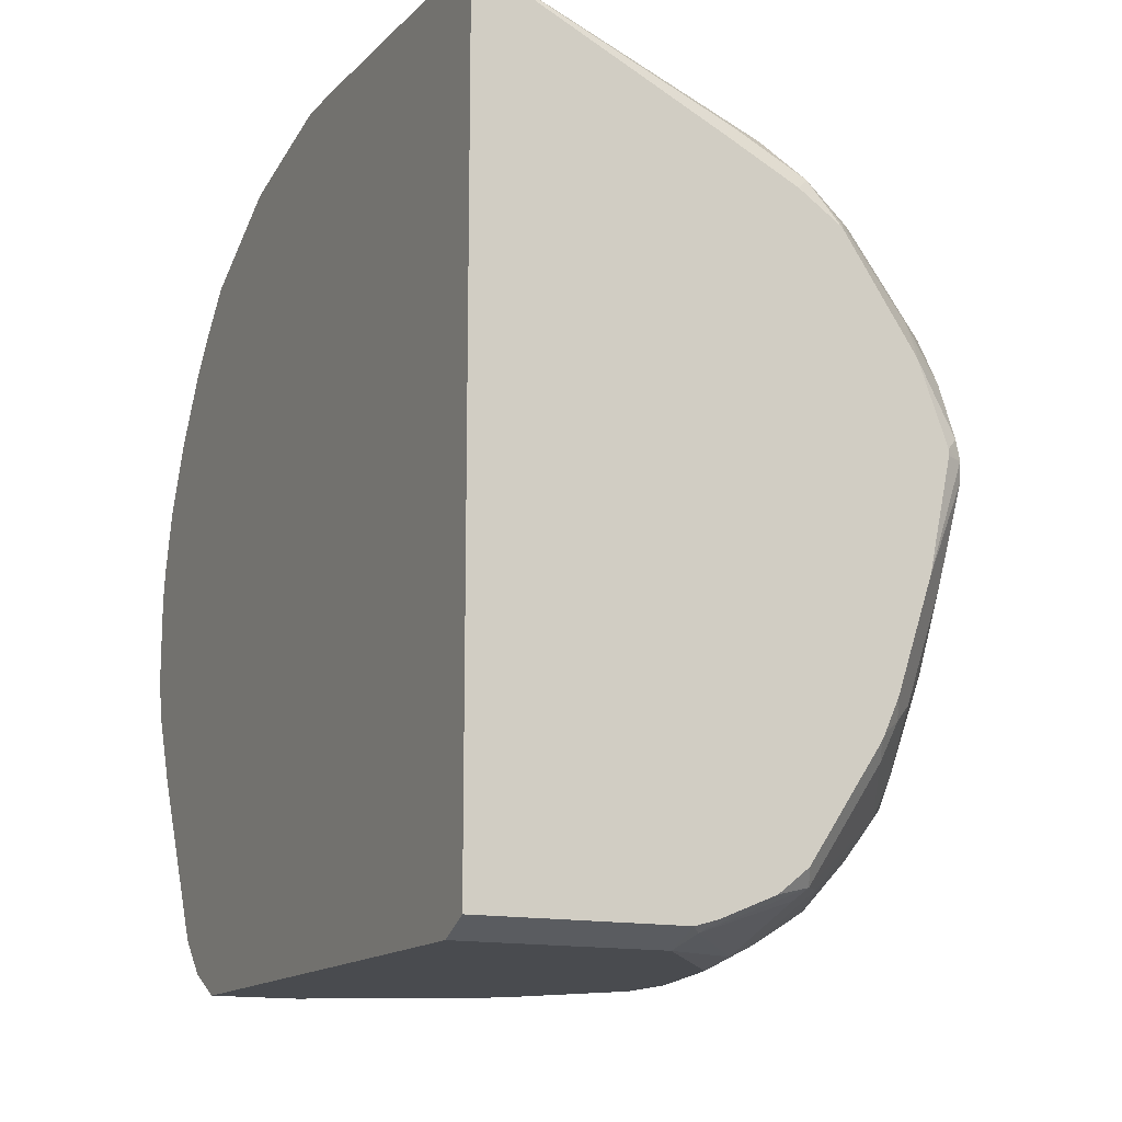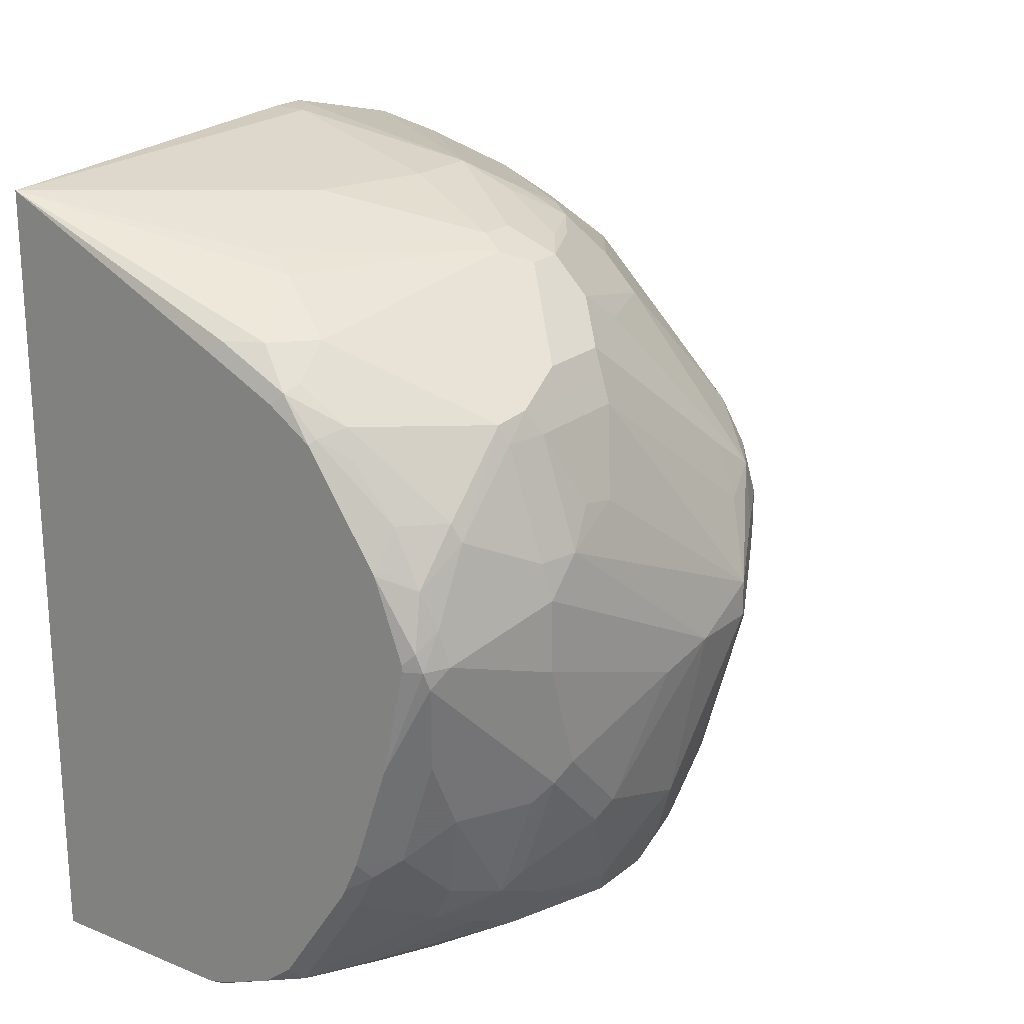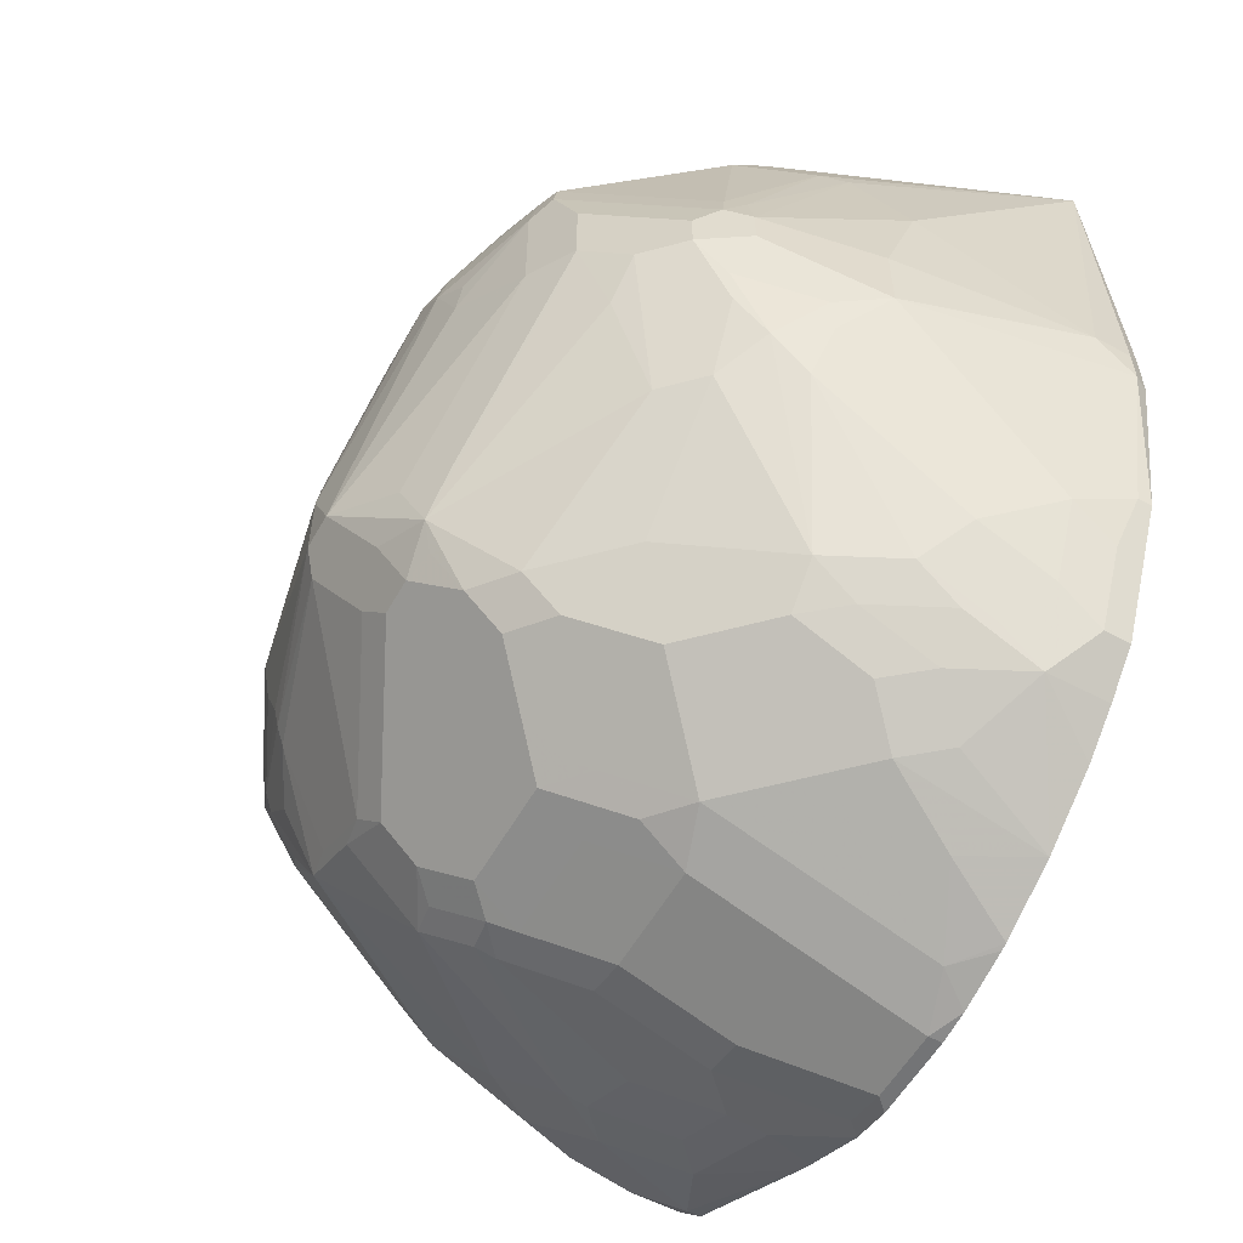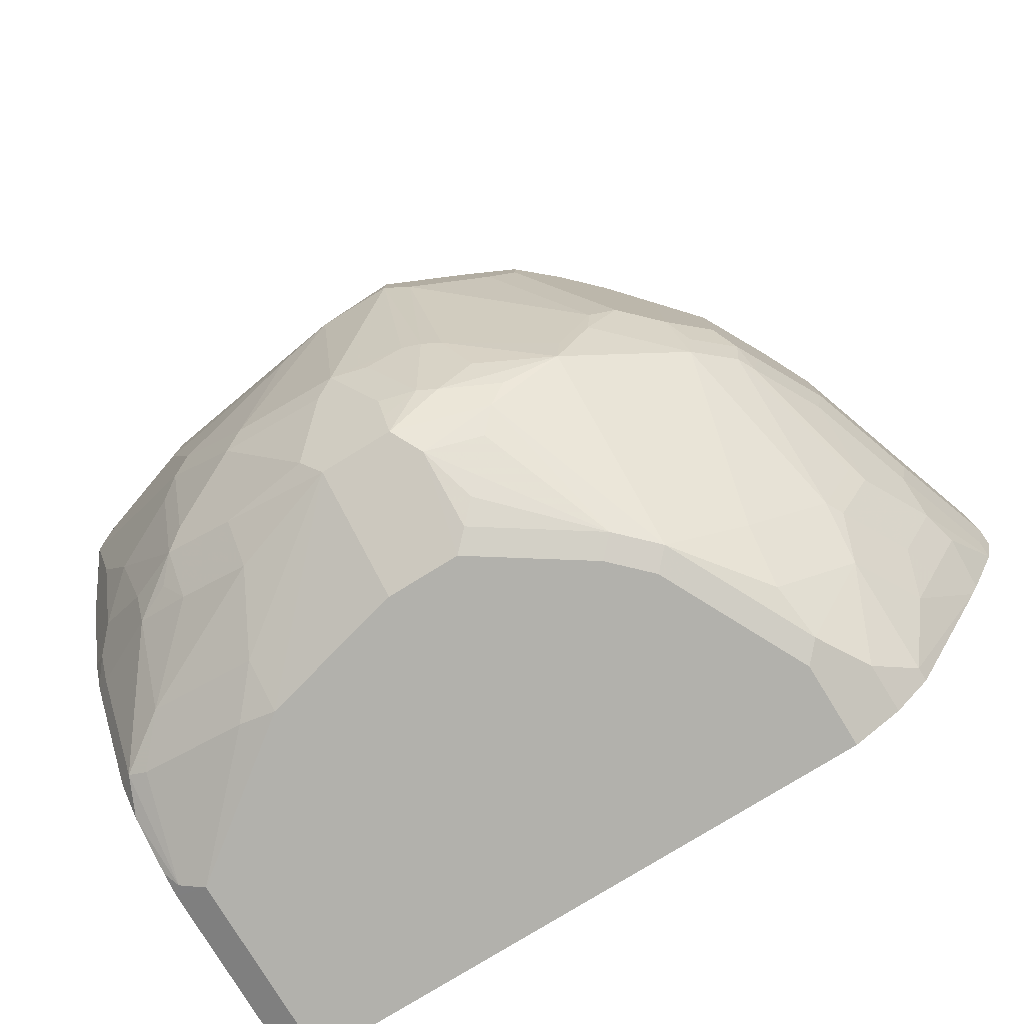
<metadata>
{"format":"obj","ext":"obj","renderer":"f3d","projection":"perspective","resolution":1024,"background":"white","views":[{"elev":-14.2,"azim":-25.3,"up":"+Y"},{"elev":21.4,"azim":35.7,"up":"+Y"},{"elev":-56.1,"azim":150.9,"up":"+Z"},{"elev":-78.9,"azim":121.5,"up":"+Y"}]}
</metadata>
<code>
v 0.3158 -0.5338 0.1009
v 0.3158 -0.5405 0.08763
v 0.3958 -0.5338 0.1009
v 0.3158 -0.2136 0.1009
v 0.3944 -0.5405 0.08763
v 0.3158 -0.5405 -0.1461
v 0.3993 -0.5356 0.09736
v 0.405 -0.5312 0.1009
v 0.4117 -0.2602 0.1009
v 0.4163 -0.2556 0.09857
v 0.4309 -0.2556 0.09126
v 0.4188 -0.2386 0.06329
v 0.409 -0.2337 0.05841
v 0.3944 -0.2191 0.01459
v 0.336 -0.2045 -0.04384
v 0.3214 -0.2045 -0.04384
v 0.3158 -0.2073 -0.03831
v 0.4382 -0.5405 0.0292
v 0.44 -0.5368 0.0438
v 0.3506 -0.5405 -0.1461
v 0.3158 -0.5326 -0.1618
v 0.44 -0.5222 0.08763
v 0.4419 -0.5185 0.09493
v 0.4268 -0.5222 0.1009
v 0.4409 -0.2748 0.1009
v 0.4455 -0.2702 0.09857
v 0.4479 -0.2678 0.09251
v 0.4455 -0.2556 0.07666
v 0.4626 -0.2386 -0.009748
v 0.4528 -0.2374 0.001814
v 0.4601 -0.241 0.003648
v 0.4528 -0.2337 -0.01463
v 0.409 -0.2191 -0.02924
v 0.409 -0.2191 -0.05845
v 0.3214 -0.2045 -0.05845
v 0.3158 -0.2073 -0.05845
v 0.4528 -0.5405 -0.02924
v 0.5015 -0.5161 -0.02924
v 0.4577 -0.5307 0.0292
v 0.3579 -0.5368 -0.1534
v 0.3798 -0.5405 -0.1315
v 0.336 -0.5307 -0.1655
v 0.3158 -0.5307 -0.1655
v 0.4577 -0.5161 0.07302
v 0.4389 -0.5126 0.1009
v 0.4857 -0.4893 0.06572
v 0.4711 -0.4747 0.09493
v 0.4583 -0.2867 0.1009
v 0.4601 -0.2848 0.09857
v 0.4674 -0.2812 0.08946
v 0.4747 -0.2702 0.06208
v 0.5039 -0.2848 0.04747
v 0.4893 -0.2702 0.03286
v 0.4723 -0.2435 -0.01951
v 0.5064 -0.2824 0.03408
v 0.4528 -0.2337 -0.02924
v 0.3214 -0.2191 -0.1169
v 0.4723 -0.2435 -0.03408
v 0.4601 -0.241 -0.05115
v 0.4285 -0.2289 -0.0633
v 0.4455 -0.241 -0.08033
v 0.4261 -0.2313 -0.07545
v 0.3725 -0.241 -0.1388
v 0.3433 -0.2264 -0.1242
v 0.3158 -0.2191 -0.1169
v 0.4528 -0.5405 -0.05845
v 0.5015 -0.5161 -0.05845
v 0.5064 -0.5064 -0.02924
v 0.5076 -0.5039 -0.02193
v 0.5021 -0.4966 0.01459
v 0.4869 -0.5161 0.01459
v 0.4723 -0.5161 0.0438
v 0.3871 -0.5368 -0.1388
v 0.3652 -0.5015 -0.1801
v 0.3798 -0.5307 -0.1509
v 0.409 -0.5405 -0.1169
v 0.3214 -0.5161 -0.1801
v 0.3158 -0.5161 -0.1801
v 0.4869 -0.5015 0.0438
v 0.4681 -0.4688 0.1009
v 0.493 -0.4893 0.05111
v 0.5021 -0.482 0.0438
v 0.493 -0.4747 0.06572
v 0.4875 -0.4528 0.08763
v 0.4784 -0.4601 0.09493
v 0.4875 -0.3305 0.1009
v 0.4893 -0.3141 0.09126
v 0.4723 -0.2922 0.09251
v 0.5039 -0.3141 0.07666
v 0.5076 -0.2922 0.04564
v 0.5076 -0.3214 0.07485
v 0.5015 -0.2727 0.009707
v 0.5064 -0.2824 -0.009748
v 0.5112 -0.2922 0.0292
v 0.3262 -0.2289 -0.1363
v 0.3214 -0.2337 -0.1461
v 0.3158 -0.2247 -0.1279
v 0.4577 -0.2435 -0.0633
v 0.4869 -0.2581 -0.03408
v 0.4723 -0.2727 -0.09248
v 0.4577 -0.2581 -0.09248
v 0.4163 -0.2702 -0.1534
v 0.4309 -0.241 -0.09494
v 0.3871 -0.2556 -0.1534
v 0.3433 -0.241 -0.1534
v 0.4236 -0.5405 -0.1022
v 0.4601 -0.5368 -0.06576
v 0.4893 -0.5222 -0.06576
v 0.4893 -0.5076 -0.09494
v 0.5039 -0.5003 -0.08033
v 0.5076 -0.4985 -0.07303
v 0.5064 -0.5064 -0.05845
v 0.521 -0.4772 -0.04384
v 0.5222 -0.4747 -0.03654
v 0.5222 -0.4601 0.007284
v 0.4163 -0.5368 -0.1242
v 0.336 -0.4869 -0.1947
v 0.3798 -0.4838 -0.1862
v 0.3871 -0.4857 -0.1826
v 0.4017 -0.5149 -0.1534
v 0.3158 -0.4505 -0.2147
v 0.4695 -0.466 0.1009
v 0.5076 -0.4747 0.0365
v 0.5167 -0.4382 0.0438
v 0.5021 -0.4382 0.07302
v 0.4754 -0.4528 0.1009
v 0.5021 -0.409 0.08763
v 0.4993 -0.3625 0.1009
v 0.5039 -0.3579 0.09857
v 0.5015 -0.336 0.09251
v 0.4893 -0.3287 0.09857
v 0.5222 -0.336 0.04564
v 0.5076 -0.3506 0.08946
v 0.5015 -0.2727 -0.01951
v 0.5112 -0.2922 -0.01463
v 0.5258 -0.336 0.0292
v 0.5222 -0.3214 0.01642
v 0.5234 -0.3238 0.002403
v 0.3262 -0.2435 -0.1655
v 0.3158 -0.2393 -0.1571
v 0.4893 -0.2702 -0.05115
v 0.5185 -0.3433 -0.1095
v 0.4893 -0.3287 -0.1388
v 0.4601 -0.2995 -0.1388
v 0.4163 -0.2848 -0.168
v 0.3993 -0.2727 -0.1655
v 0.3701 -0.2581 -0.1655
v 0.3579 -0.2556 -0.168
v 0.4309 -0.5368 -0.1095
v 0.4674 -0.5313 -0.07303
v 0.482 -0.5167 -0.08764
v 0.493 -0.4985 -0.1022
v 0.4893 -0.4857 -0.1242
v 0.5039 -0.4857 -0.09494
v 0.5112 -0.4966 -0.05845
v 0.5185 -0.4638 -0.08033
v 0.521 -0.4626 -0.07303
v 0.5222 -0.4692 -0.05845
v 0.5258 -0.4674 -0.04384
v 0.5258 -0.4528 -2.031e-05
v 0.5258 -0.4236 0.0292
v 0.5222 -0.4309 0.0365
v 0.336 -0.4674 -0.2045
v 0.3506 -0.4692 -0.2008
v 0.3798 -0.4546 -0.2008
v 0.3871 -0.4565 -0.1972
v 0.4455 -0.4418 -0.1826
v 0.4601 -0.4565 -0.168
v 0.3158 -0.4444 -0.2177
v 0.336 -0.4382 -0.2191
v 0.49 -0.409 0.1009
v 0.5076 -0.3725 0.09493
v 0.4993 -0.3652 0.1009
v 0.5064 -0.3652 0.09736
v 0.5258 -0.3506 0.0438
v 0.5112 -0.3652 0.08763
v 0.5258 -0.3506 -0.08764
v 0.5161 -0.3311 -0.09248
v 0.5039 -0.2848 -0.03654
v 0.5404 -0.3798 -0.07303
v 0.5404 -0.3944 -0.04384
v 0.3158 -0.2435 -0.1655
v 0.3408 -0.2581 -0.1801
v 0.5258 -0.3652 -0.1022
v 0.5161 -0.3603 -0.1217
v 0.5137 -0.3481 -0.1193
v 0.5015 -0.3457 -0.1363
v 0.4869 -0.3457 -0.1509
v 0.4747 -0.3287 -0.1534
v 0.4455 -0.3141 -0.168
v 0.4163 -0.3433 -0.1972
v 0.3871 -0.2848 -0.1826
v 0.3701 -0.2727 -0.1801
v 0.4893 -0.4565 -0.1388
v 0.4918 -0.4723 -0.1266
v 0.5149 -0.4656 -0.08764
v 0.5356 -0.3993 -0.08276
v 0.5404 -0.3944 -0.07303
v 0.5368 -0.4017 -0.02193
v 0.5258 -0.3798 0.0438
v 0.3506 -0.44 -0.2154
v 0.4382 -0.44 -0.1862
v 0.409 -0.4254 -0.2008
v 0.4479 -0.4285 -0.185
v 0.4626 -0.4431 -0.1704
v 0.4723 -0.4333 -0.1655
v 0.3158 -0.4164 -0.23
v 0.5307 -0.3749 -0.09248
v 0.3158 -0.2581 -0.1801
v 0.3579 -0.2702 -0.1826
v 0.3554 -0.2873 -0.1947
v 0.3158 -0.2998 -0.2114
v 0.3158 -0.2735 -0.1939
v 0.521 -0.3701 -0.112
v 0.5161 -0.3749 -0.1217
v 0.4723 -0.3603 -0.1655
v 0.4455 -0.3579 -0.1826
v 0.4285 -0.3603 -0.1947
v 0.409 -0.3652 -0.2045
v 0.3287 -0.3433 -0.2264
v 0.3871 -0.3141 -0.1972
v 0.3725 -0.2995 -0.1972
v 0.4918 -0.4431 -0.1412
v 0.4869 -0.4333 -0.1509
v 0.521 -0.3847 -0.112
v 0.5307 -0.3895 -0.09248
v 0.3652 -0.4254 -0.2154
v 0.4382 -0.4236 -0.1899
v 0.409 -0.409 -0.2045
v 0.4577 -0.4187 -0.1801
v 0.3158 -0.3999 -0.2337
v 0.3214 -0.3944 -0.2337
v 0.3214 -0.4108 -0.23
v 0.3158 -0.3269 -0.2246
v 0.3433 -0.3141 -0.2118
v 0.4577 -0.3749 -0.1801
v 0.4553 -0.3628 -0.1777
v 0.3214 -0.3652 -0.2337
v 0.4382 -0.3798 -0.1899
v 0.3158 -0.3524 -0.2319
v 0.3158 -0.3296 -0.2255
v 0.3652 -0.409 -0.2191
v 0.3158 -0.3652 -0.2337
f 128 174 129
f 129 174 133
f 129 133 130
f 132 133 176
f 132 176 175
f 133 174 176
f 134 135 177
f 134 177 178
f 128 173 174
f 134 178 142
f 134 142 179
f 132 175 136
f 127 172 171
f 119 167 168
f 124 172 127
f 124 162 172
f 121 170 163
f 121 169 170
f 120 168 153
f 119 168 120
f 119 166 167
f 118 166 119
f 118 165 166
f 118 201 165
f 134 179 141
f 118 164 201
f 124 127 125
f 135 138 180
f 143 189 190
f 136 138 137
f 117 164 118
f 153 194 195
f 153 168 194
f 147 193 183
f 146 193 147
f 145 193 146
f 145 192 193
f 145 191 192
f 145 190 191
f 143 190 145
f 143 188 189
f 143 187 188
f 135 180 177
f 142 180 184
f 142 178 177
f 142 187 143
f 142 186 187
f 142 185 186
f 142 184 185
f 141 179 142
f 139 209 182
f 139 183 209
f 139 182 140
f 136 180 138
f 136 181 180
f 136 175 181
f 142 177 180
f 117 163 164
f 102 146 147
f 116 120 153
f 104 148 105
f 104 183 148
f 104 147 183
f 102 104 103
f 102 147 104
f 153 195 196
f 102 145 146
f 102 143 145
f 102 144 143
f 101 144 102
f 100 144 101
f 100 143 144
f 105 148 183
f 100 142 143
f 99 141 100
f 99 134 141
f 98 100 101
f 96 139 140
f 94 138 135
f 94 137 138
f 94 136 137
f 93 135 134
f 91 133 132
f 91 130 133
f 90 136 94
f 90 132 136
f 100 141 142
f 105 183 139
f 106 116 149
f 106 149 107
f 115 162 123
f 115 161 162
f 115 160 161
f 115 159 160
f 114 159 115
f 113 159 114
f 112 159 113
f 112 155 159
f 111 159 155
f 111 158 159
f 111 157 158
f 111 156 157
f 111 154 156
f 111 155 112
f 110 154 111
f 110 153 154
f 110 152 153
f 109 153 152
f 109 116 153
f 109 149 116
f 109 151 149
f 109 152 110
f 108 151 109
f 108 149 151
f 108 150 149
f 107 150 108
f 107 149 150
f 117 121 163
f 153 196 154
f 180 208 184
f 156 196 197
f 208 226 225
f 207 233 227
f 207 232 233
f 207 231 232
f 206 236 216
f 206 230 236
f 204 206 205
f 204 230 206
f 204 228 230
f 203 242 229
f 203 227 242
f 202 228 204
f 208 225 214
f 202 229 228
f 201 207 227
f 197 223 225
f 197 225 226
f 196 223 197
f 195 223 196
f 194 206 224
f 194 223 195
f 192 222 210
f 192 221 222
f 191 221 192
f 191 220 221
f 191 219 220
f 202 203 229
f 191 218 219
f 210 222 211
f 212 222 235
f 238 243 240
f 231 238 232
f 231 243 238
f 228 236 230
f 228 239 236
f 227 232 242
f 227 233 232
f 223 224 225
f 221 235 222
f 220 235 221
f 220 234 235
f 220 241 234
f 211 222 212
f 220 240 241
f 219 232 238
f 219 242 232
f 219 229 242
f 219 228 229
f 219 239 228
f 219 238 220
f 218 239 219
f 218 236 239
f 217 237 236
f 216 236 237
f 215 225 224
f 212 235 234
f 220 238 240
f 191 236 218
f 191 217 236
f 189 191 190
f 170 207 201
f 169 207 170
f 168 206 194
f 168 205 206
f 167 205 168
f 167 204 205
f 167 202 204
f 166 202 167
f 165 203 202
f 165 227 203
f 165 201 227
f 165 202 166
f 171 172 174
f 163 170 201
f 161 172 162
f 161 176 172
f 161 200 176
f 161 199 200
f 160 199 161
f 160 181 199
f 159 181 160
f 159 198 181
f 157 198 159
f 157 159 158
f 156 198 157
f 156 197 198
f 163 201 164
f 171 174 173
f 172 176 174
f 175 176 200
f 189 217 191
f 188 217 189
f 188 237 217
f 188 216 237
f 185 188 187
f 185 216 188
f 185 206 216
f 185 224 206
f 185 215 224
f 185 225 215
f 185 214 225
f 185 187 186
f 184 208 214
f 184 214 185
f 183 213 209
f 183 212 213
f 183 211 212
f 183 210 211
f 183 192 210
f 183 193 192
f 90 91 132
f 180 226 208
f 180 197 226
f 180 198 197
f 180 181 198
f 175 199 181
f 175 200 199
f 154 196 156
f 89 130 91
f 194 224 223
f 87 130 89
f 19 44 22
f 19 39 44
f 18 39 19
f 18 38 39
f 18 37 38
f 16 36 17
f 16 35 36
f 15 33 34
f 15 35 16
f 15 34 35
f 14 32 33
f 14 33 15
f 20 40 73
f 13 32 14
f 12 31 29
f 12 28 31
f 12 30 13
f 12 29 30
f 11 28 12
f 11 27 28
f 11 26 27
f 10 26 11
f 9 26 10
f 9 25 26
f 7 24 8
f 7 23 24
f 13 30 32
f 7 22 23
f 20 73 41
f 20 42 40
f 34 57 35
f 32 34 33
f 32 56 34
f 29 55 54
f 29 53 55
f 29 31 53
f 29 32 30
f 29 56 32
f 29 58 56
f 29 54 58
f 28 53 31
f 28 52 53
f 20 21 42
f 28 51 52
f 27 50 28
f 26 50 27
f 26 49 50
f 26 48 49
f 25 48 26
f 23 80 45
f 23 47 80
f 23 46 47
f 23 44 46
f 23 45 24
f 22 44 23
f 21 43 42
f 28 50 51
f 7 19 22
f 6 21 20
f 5 19 7
f 1 213 212
f 1 209 213
f 1 182 209
f 1 140 182
f 1 97 140
f 1 65 97
f 1 36 65
f 1 17 36
f 1 4 17
f 1 9 4
f 1 25 9
f 1 48 25
f 1 212 234
f 1 86 48
f 1 173 128
f 1 171 173
f 1 126 171
f 1 122 126
f 1 80 122
f 1 45 80
f 1 24 45
f 1 8 24
f 1 3 8
f 1 5 3
f 1 2 5
f 87 89 88
f 1 128 86
f 1 234 241
f 1 241 240
f 1 240 243
f 5 18 19
f 4 16 17
f 4 15 16
f 4 14 15
f 4 13 14
f 4 12 13
f 4 11 12
f 4 10 11
f 3 7 8
f 3 5 7
f 2 18 5
f 2 37 18
f 2 66 37
f 2 106 66
f 2 76 106
f 2 41 76
f 2 20 41
f 2 6 20
f 1 6 2
f 1 21 6
f 1 43 21
f 1 78 43
f 1 121 78
f 1 169 121
f 1 207 169
f 1 231 207
f 1 243 231
f 34 56 58
f 34 58 59
f 4 9 10
f 34 60 61
f 69 123 82
f 69 115 123
f 69 114 115
f 68 114 69
f 68 113 114
f 68 112 113
f 67 111 112
f 67 110 111
f 67 109 110
f 67 108 109
f 66 108 67
f 66 106 107
f 69 82 70
f 64 139 95
f 63 105 64
f 63 104 105
f 63 103 104
f 87 131 130
f 62 103 63
f 61 103 62
f 61 102 103
f 61 101 102
f 61 98 101
f 59 61 60
f 58 100 98
f 58 99 100
f 64 105 139
f 70 82 79
f 70 79 71
f 71 79 72
f 34 59 60
f 86 131 87
f 86 130 131
f 86 129 130
f 86 128 129
f 85 126 122
f 84 171 126
f 84 127 171
f 84 125 127
f 84 126 85
f 83 125 84
f 82 125 83
f 82 124 125
f 82 162 124
f 82 123 162
f 80 85 122
f 79 82 81
f 77 121 117
f 77 78 121
f 76 116 106
f 75 120 116
f 75 119 120
f 74 119 75
f 74 118 119
f 74 117 118
f 74 77 117
f 73 75 116
f 58 61 59
f 58 98 61
f 66 107 108
f 57 140 97
f 46 81 82
f 44 79 46
f 44 72 79
f 42 77 74
f 42 78 77
f 42 43 78
f 41 116 76
f 41 73 116
f 40 75 73
f 40 74 75
f 40 42 74
f 39 72 44
f 39 71 72
f 38 71 39
f 38 70 71
f 57 97 65
f 38 68 69
f 38 112 68
f 38 67 112
f 37 67 38
f 37 66 67
f 35 57 65
f 35 65 36
f 34 64 57
f 34 63 64
f 34 62 63
f 34 61 62
f 46 82 83
f 46 83 47
f 38 69 70
f 47 83 84
f 57 96 140
f 46 79 81
f 57 139 96
f 57 95 139
f 57 64 95
f 55 135 93
f 55 94 135
f 55 134 92
f 55 93 134
f 54 99 58
f 54 134 99
f 54 92 134
f 54 55 92
f 55 90 94
f 52 89 91
f 47 85 80
f 52 91 90
f 47 84 85
f 48 86 87
f 48 87 49
f 49 87 88
f 50 52 51
f 49 88 50
f 50 88 89
f 50 89 52
f 52 90 55
f 52 55 53

</code>
